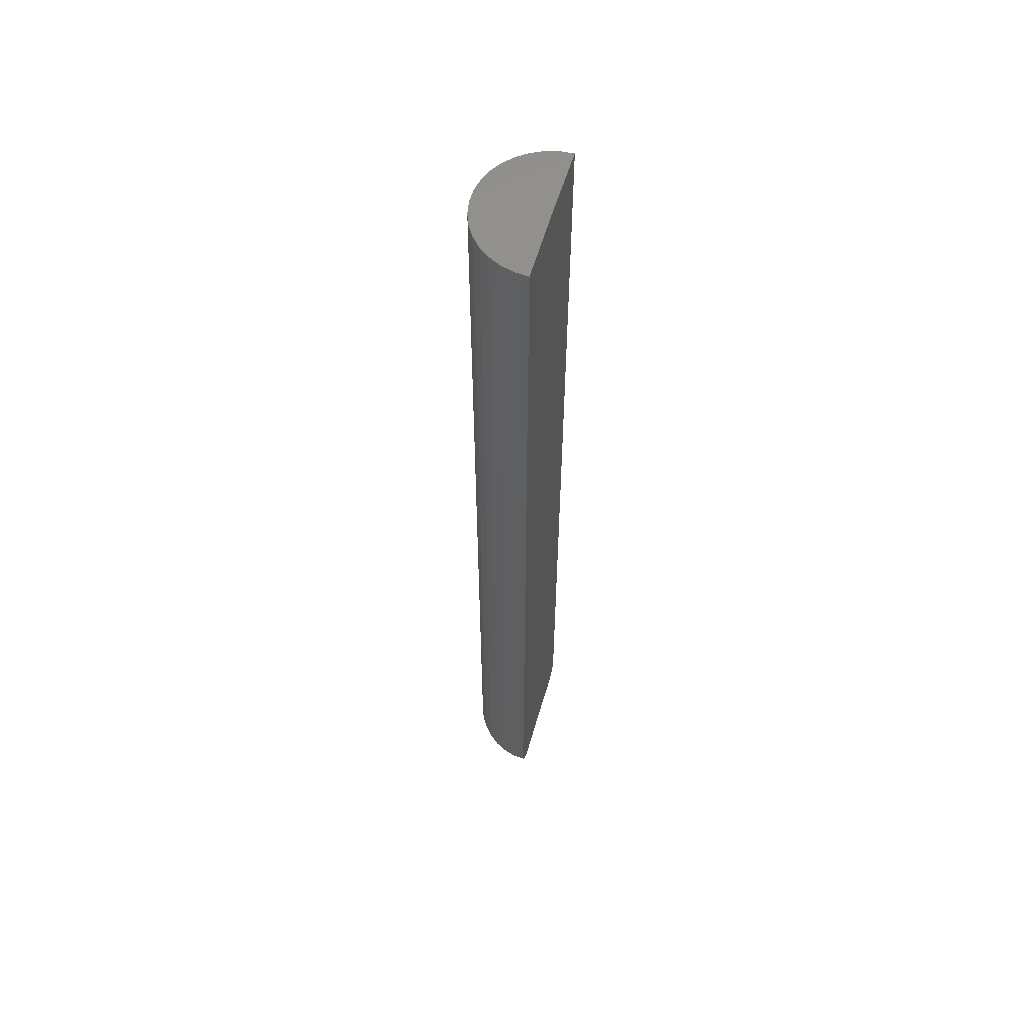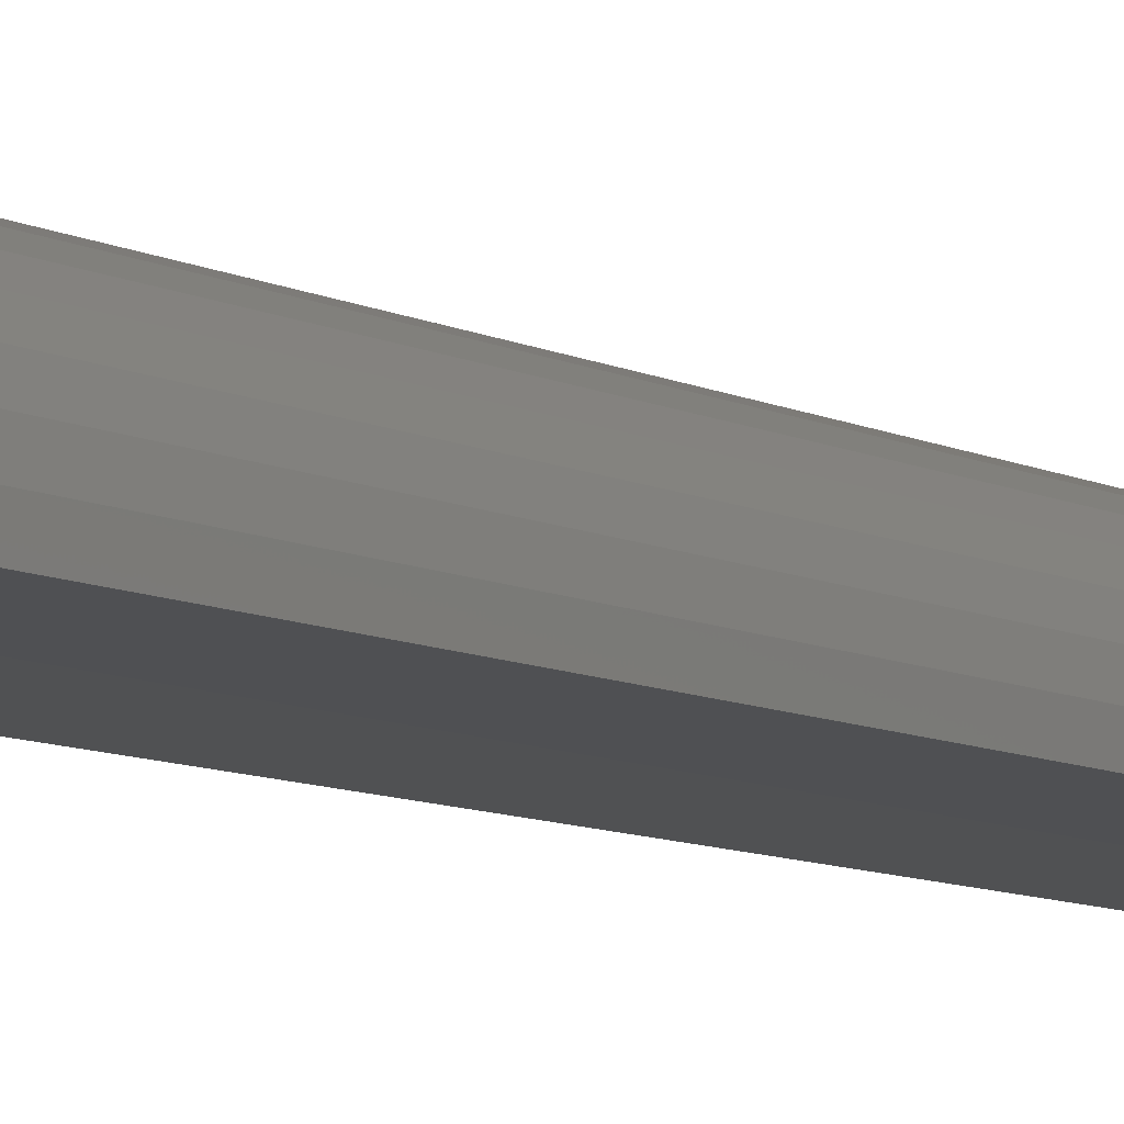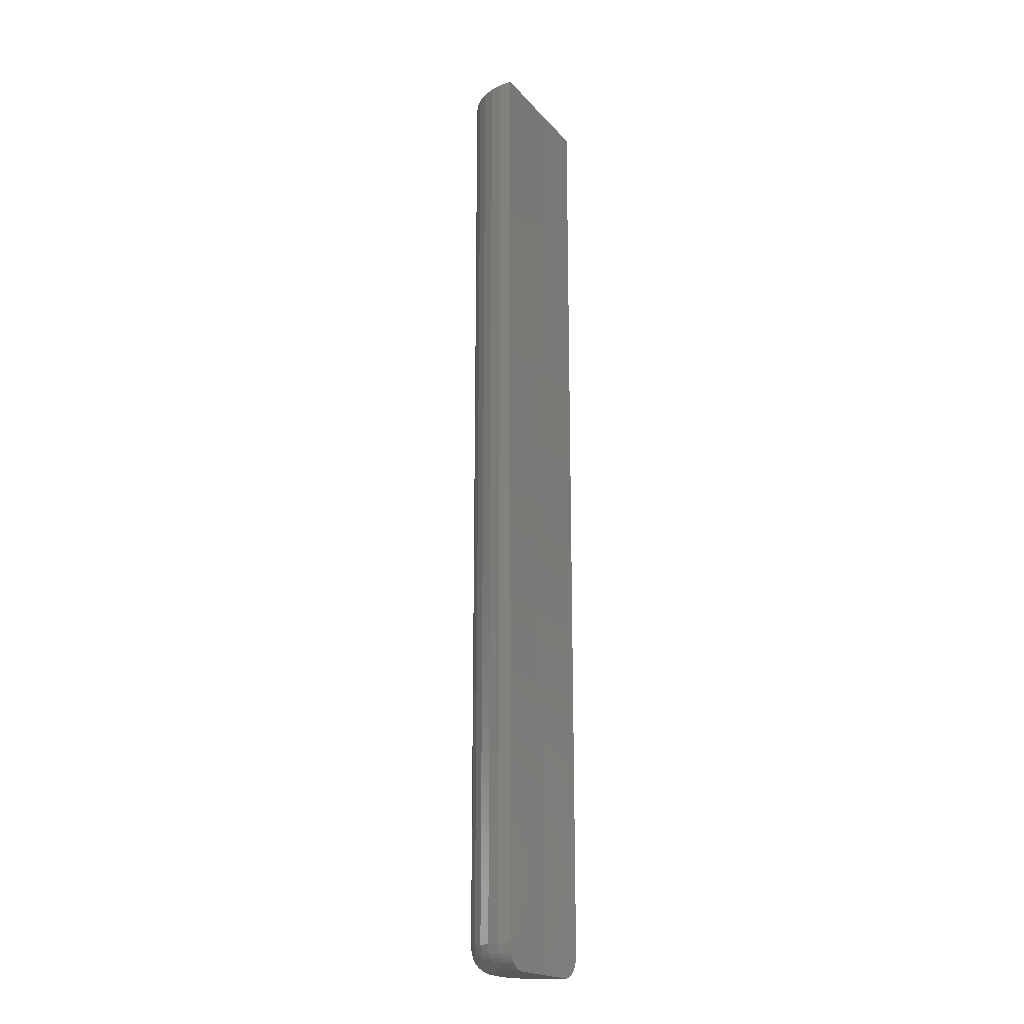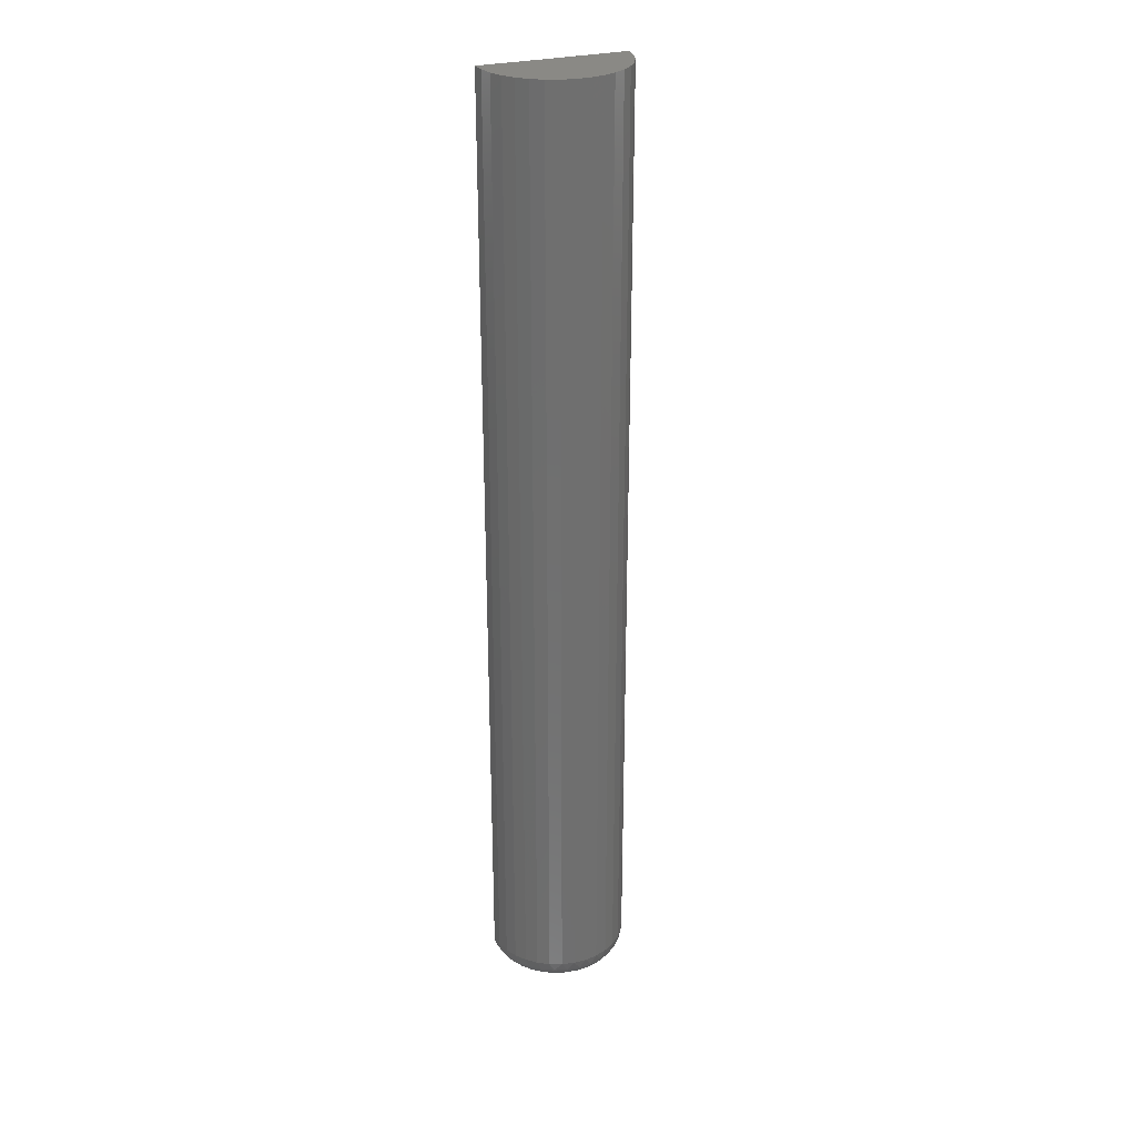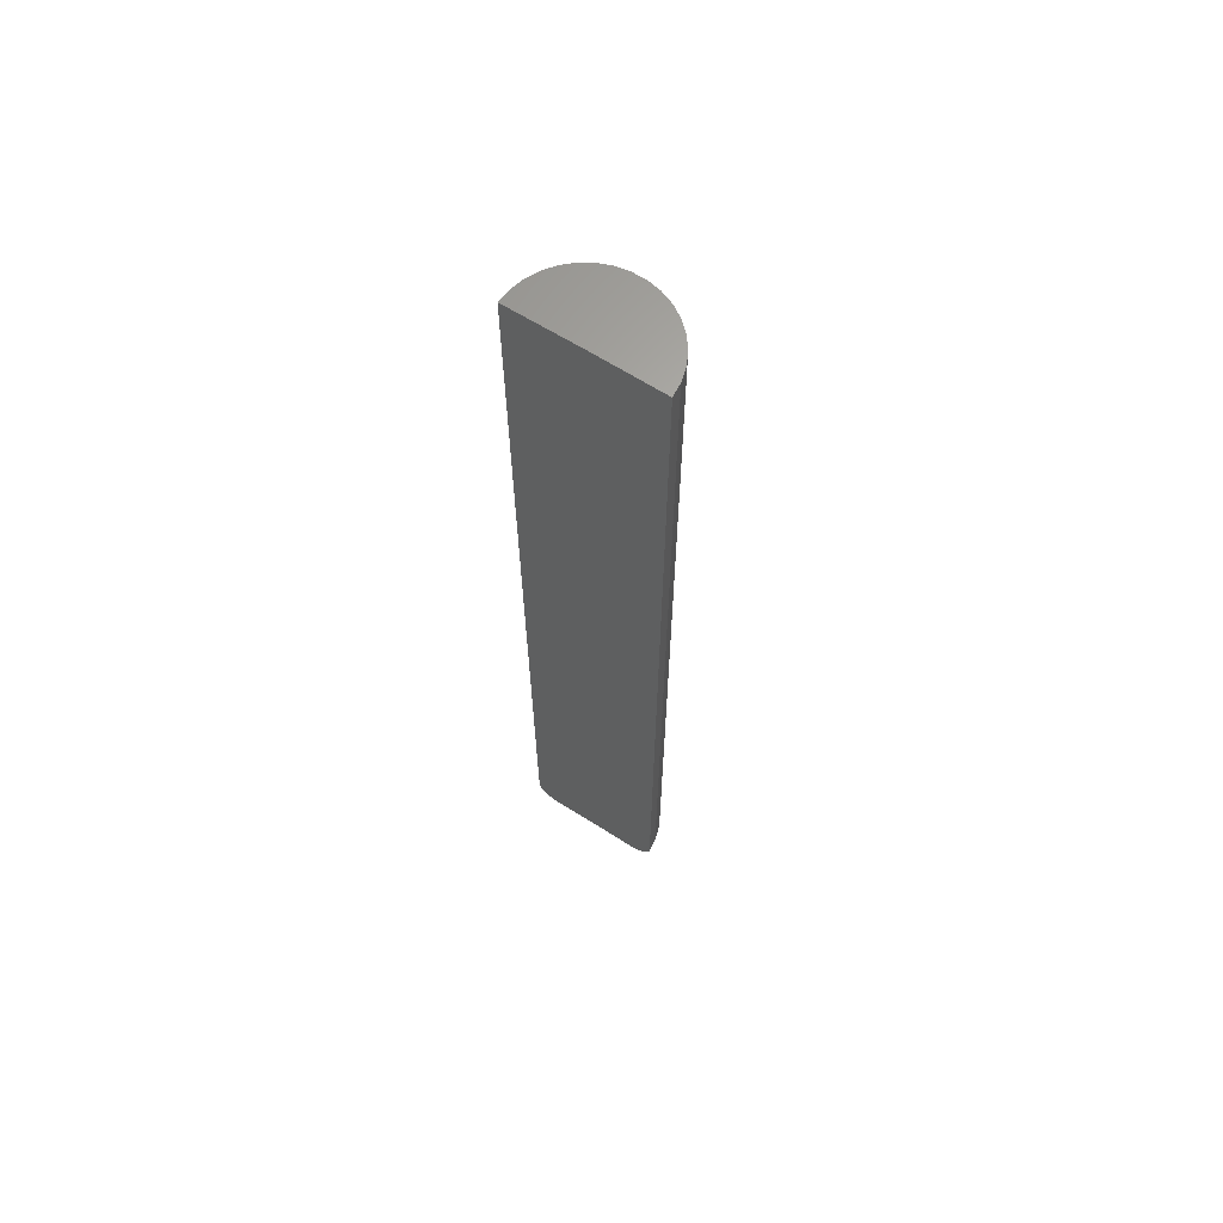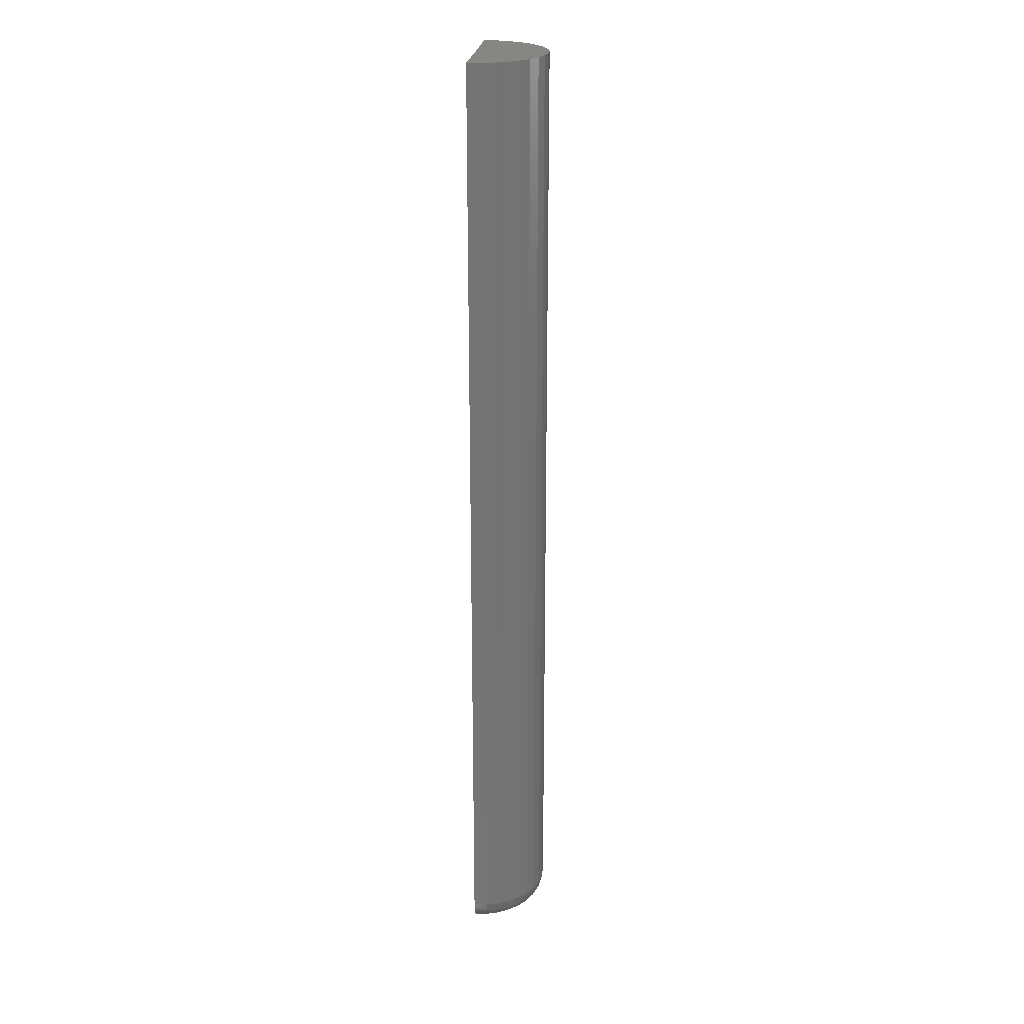
<metadata>
{"format":"stl","ext":"stl","renderer":"f3d","projection":"perspective","resolution":1024,"background":"white","views":[{"elev":57.7,"azim":105.8,"up":"+Y"},{"elev":-6.2,"azim":28.0,"up":"+Z"},{"elev":-19.3,"azim":117.6,"up":"+Y"},{"elev":28.6,"azim":-21.5,"up":"+Y"},{"elev":64.7,"azim":-147.8,"up":"+Y"},{"elev":23.3,"azim":-84.4,"up":"+Y"}]}
</metadata>
<code>
# stl→obj: 151 verts, 298 faces
v -0.1261 -0.75 -0.0008804
v -0.138 -0.7482 -0.001026
v -0.05469 -0.75 0
v -0.132 -0.7496 -0.0009524
v -0.1609 -0.7287 -0.001309
v -0.1633 -0.7231 -0.001338
v -0.1537 -0.7387 -0.001219
v -0.1577 -0.734 -0.001269
v -0.1647 -0.7171 -0.001356
v -0.1652 -0.7109 -0.001362
v -0.1652 0.75 -0.001362
v -0.05469 0.75 0
v -0.1437 -0.7458 -0.001097
v -0.149 -0.7426 -0.001162
v 0.02862 -0.7482 0
v 0.01678 -0.75 0
v 0.02262 -0.7496 0
v 0.0443 -0.7387 0
v 0.05391 -0.7231 0
v 0.05155 -0.7287 0
v 0.04831 -0.734 0
v 0.05584 0.75 0
v 0.05584 -0.7109 0
v 0.05536 -0.7171 0
v 0.0396 -0.7426 0
v 0.03433 -0.7458 0
v -0.1636 0.75 0.01905
v -0.1636 -0.7109 0.01905
v -0.1582 0.75 0.0388
v -0.1582 -0.7109 0.0388
v -0.1492 0.75 0.05723
v -0.1492 -0.7109 0.05723
v -0.1371 0.75 0.07369
v -0.1371 -0.7109 0.07369
v -0.1221 0.75 0.08762
v -0.1221 -0.7109 0.08762
v -0.1047 0.75 0.09854
v -0.1047 -0.7109 0.09854
v -0.0857 0.75 0.1061
v -0.0857 -0.7109 0.1061
v -0.0656 0.75 0.11
v -0.0656 -0.7109 0.11
v -0.04513 0.75 0.1101
v -0.04513 -0.7109 0.1101
v -0.02498 0.75 0.1065
v -0.02498 -0.7109 0.1065
v -0.005852 0.75 0.09915
v -0.005852 -0.7109 0.09915
v 0.0116 0.75 0.08844
v 0.0116 -0.7109 0.08844
v 0.02678 0.75 0.0747
v 0.02678 -0.7109 0.0747
v 0.03916 0.75 0.05839
v 0.03916 -0.7109 0.05839
v 0.04832 0.75 0.04008
v 0.04832 -0.7109 0.04008
v 0.05394 0.75 0.02039
v 0.05394 -0.7109 0.02039
v 0.01555 -0.75 0.01318
v -0.04851 -0.75 0.0712
v -0.06175 -0.75 0.07111
v -0.07474 -0.75 0.06859
v -0.03548 -0.75 0.06883
v -0.08705 -0.75 0.06372
v -0.02311 -0.75 0.06411
v -0.09825 -0.75 0.05665
v -0.01183 -0.75 0.05719
v -0.108 -0.75 0.04765
v -0.002015 -0.75 0.0483
v -0.1158 -0.75 0.037
v 0.00599 -0.75 0.03775
v 0.01191 -0.75 0.02591
v -0.1216 -0.75 0.02509
v -0.1251 -0.75 0.01232
v 0.05078 -0.7259 0.02106
v -0.1324 -0.7492 0.01453
v 0.02287 -0.7492 0.01549
v 0.04461 -0.7259 0.04131
v 0.0251 -0.747 0.03319
v 0.03005 -0.747 0.01692
v 0.0346 -0.7259 0.05996
v 0.01705 -0.747 0.04817
v 0.02113 -0.7259 0.07629
v 0.006227 -0.747 0.06129
v 0.004721 -0.7259 0.08966
v -0.006956 -0.747 0.07203
v -0.01399 -0.7259 0.09955
v -0.02199 -0.747 0.07999
v -0.03427 -0.7259 0.1056
v -0.03829 -0.747 0.08484
v -0.05535 -0.7259 0.1076
v -0.05522 -0.747 0.08641
v -0.0764 -0.7259 0.1053
v -0.07213 -0.747 0.08463
v -0.09661 -0.7259 0.09905
v -0.08837 -0.747 0.07958
v -0.1152 -0.7259 0.08892
v -0.1033 -0.747 0.07144
v -0.1314 -0.7259 0.07535
v -0.1164 -0.747 0.06054
v -0.1447 -0.7259 0.05886
v -0.127 -0.747 0.04729
v -0.1545 -0.7259 0.04009
v -0.1349 -0.747 0.03221
v -0.1604 -0.7259 0.01976
v -0.1396 -0.747 0.01588
v -0.1463 -0.7434 0.01712
v -0.1521 -0.7386 0.01821
v -0.1569 -0.7326 0.0191
v 0.03667 -0.7434 0.01825
v 0.04724 -0.7326 0.02036
v 0.04248 -0.7386 0.01941
v 0.03133 -0.7434 0.03579
v 0.0368 -0.7386 0.03806
v 0.04128 -0.7326 0.03993
v 0.02266 -0.7434 0.05194
v 0.02757 -0.7386 0.05524
v 0.0316 -0.7326 0.05795
v 0.01099 -0.7434 0.06608
v 0.01516 -0.7386 0.07028
v 0.01858 -0.7326 0.07372
v -0.003226 -0.7434 0.07766
v 4.368e-05 -0.7386 0.0826
v 0.002727 -0.7326 0.08665
v -0.01943 -0.7434 0.08624
v -0.01719 -0.7386 0.09172
v -0.01535 -0.7326 0.09621
v -0.037 -0.7434 0.09147
v -0.03588 -0.7386 0.09728
v -0.03496 -0.7326 0.1021
v -0.05526 -0.7434 0.09316
v -0.0553 -0.7386 0.09908
v -0.05533 -0.7326 0.1039
v -0.0735 -0.7434 0.09125
v -0.07469 -0.7386 0.09704
v -0.07567 -0.7326 0.1018
v -0.091 -0.7434 0.0858
v -0.09331 -0.7386 0.09125
v -0.0952 -0.7326 0.09572
v -0.1071 -0.7434 0.07702
v -0.1104 -0.7386 0.08192
v -0.1132 -0.7326 0.08593
v -0.1212 -0.7434 0.06527
v -0.1254 -0.7386 0.06941
v -0.1289 -0.7326 0.07282
v -0.1327 -0.7434 0.05098
v -0.1376 -0.7386 0.05422
v -0.1417 -0.7326 0.05688
v -0.1411 -0.7434 0.03472
v -0.1466 -0.7386 0.03693
v -0.1511 -0.7326 0.03874
f 1 2 3
f 1 4 2
f 5 6 7
f 7 8 5
f 3 9 10
f 3 10 11
f 3 11 12
f 9 3 2
f 9 2 13
f 9 13 14
f 9 14 7
f 9 7 6
f 3 15 16
f 15 17 16
f 18 19 20
f 20 21 18
f 3 12 22
f 3 22 23
f 3 23 24
f 24 19 18
f 24 18 25
f 24 25 26
f 24 26 15
f 24 15 3
f 11 10 27
f 27 10 28
f 27 28 29
f 29 28 30
f 29 30 31
f 31 30 32
f 31 32 33
f 33 32 34
f 33 34 35
f 35 34 36
f 35 36 37
f 37 36 38
f 37 38 39
f 39 38 40
f 39 40 41
f 41 40 42
f 41 42 43
f 43 42 44
f 43 44 45
f 45 44 46
f 45 46 47
f 47 46 48
f 47 48 49
f 49 48 50
f 49 50 51
f 51 50 52
f 51 52 53
f 53 52 54
f 53 54 55
f 55 54 56
f 55 56 57
f 57 56 58
f 57 58 22
f 22 58 23
f 3 59 1
f 3 16 59
f 60 61 62
f 60 62 63
f 63 62 64
f 63 64 65
f 65 64 66
f 65 66 67
f 67 66 68
f 67 68 69
f 69 68 70
f 69 70 71
f 71 70 72
f 72 70 73
f 72 73 59
f 59 73 74
f 59 74 1
f 23 75 24
f 23 58 75
f 1 76 4
f 1 74 76
f 56 75 58
f 77 72 59
f 77 59 17
f 54 78 56
f 79 71 72
f 79 72 77
f 79 77 80
f 52 81 54
f 82 69 71
f 82 71 79
f 50 83 52
f 84 67 69
f 84 69 82
f 48 85 50
f 86 65 67
f 86 67 84
f 46 87 48
f 88 63 65
f 88 65 86
f 44 89 46
f 90 60 63
f 90 63 88
f 42 91 44
f 92 61 60
f 92 60 90
f 40 93 42
f 94 62 61
f 94 61 92
f 38 95 40
f 96 64 62
f 96 62 94
f 36 97 38
f 98 66 64
f 98 64 96
f 34 99 36
f 100 68 66
f 100 66 98
f 32 101 34
f 102 70 68
f 102 68 100
f 30 103 32
f 104 73 70
f 104 70 102
f 28 9 105
f 28 105 30
f 76 74 73
f 2 4 76
f 76 106 2
f 2 106 13
f 13 106 107
f 13 107 14
f 14 107 108
f 5 8 109
f 109 105 5
f 5 105 6
f 9 6 105
f 10 9 28
f 16 17 59
f 77 17 15
f 77 15 80
f 15 26 80
f 110 80 26
f 26 25 110
f 110 25 18
f 111 21 20
f 111 20 75
f 20 19 75
f 75 19 24
f 104 76 73
f 76 104 106
f 109 8 108
f 108 8 7
f 108 7 14
f 21 111 18
f 18 111 112
f 18 112 110
f 79 80 113
f 113 80 110
f 113 110 114
f 114 110 112
f 114 112 115
f 115 112 111
f 115 111 78
f 78 111 75
f 78 75 56
f 82 79 116
f 116 79 113
f 116 113 117
f 117 113 114
f 117 114 118
f 118 114 115
f 118 115 81
f 81 115 78
f 81 78 54
f 84 82 119
f 119 82 116
f 119 116 120
f 120 116 117
f 120 117 121
f 121 117 118
f 121 118 83
f 83 118 81
f 83 81 52
f 86 84 122
f 122 84 119
f 122 119 123
f 123 119 120
f 123 120 124
f 124 120 121
f 124 121 85
f 85 121 83
f 85 83 50
f 88 86 125
f 125 86 122
f 125 122 126
f 126 122 123
f 126 123 127
f 127 123 124
f 127 124 87
f 87 124 85
f 87 85 48
f 90 88 128
f 128 88 125
f 128 125 129
f 129 125 126
f 129 126 130
f 130 126 127
f 130 127 89
f 89 127 87
f 89 87 46
f 92 90 131
f 131 90 128
f 131 128 132
f 132 128 129
f 132 129 133
f 133 129 130
f 133 130 91
f 91 130 89
f 91 89 44
f 94 92 134
f 134 92 131
f 134 131 135
f 135 131 132
f 135 132 136
f 136 132 133
f 136 133 93
f 93 133 91
f 93 91 42
f 96 94 137
f 137 94 134
f 137 134 138
f 138 134 135
f 138 135 139
f 139 135 136
f 139 136 95
f 95 136 93
f 95 93 40
f 98 96 140
f 140 96 137
f 140 137 141
f 141 137 138
f 141 138 142
f 142 138 139
f 142 139 97
f 97 139 95
f 97 95 38
f 100 98 143
f 143 98 140
f 143 140 144
f 144 140 141
f 144 141 145
f 145 141 142
f 145 142 99
f 99 142 97
f 99 97 36
f 102 100 146
f 146 100 143
f 146 143 147
f 147 143 144
f 147 144 148
f 148 144 145
f 148 145 101
f 101 145 99
f 101 99 34
f 104 102 149
f 149 102 146
f 149 146 150
f 150 146 147
f 150 147 151
f 151 147 148
f 151 148 103
f 103 148 101
f 103 101 32
f 106 104 107
f 107 104 149
f 107 149 108
f 108 149 150
f 108 150 109
f 109 150 151
f 109 151 105
f 105 151 103
f 105 103 30
f 39 41 43
f 45 39 43
f 37 39 45
f 47 37 45
f 35 37 47
f 27 29 55
f 27 55 57
f 27 57 22
f 27 22 12
f 27 12 11
f 47 49 35
f 35 49 51
f 35 51 33
f 33 51 53
f 33 53 31
f 31 53 55
f 31 55 29

</code>
